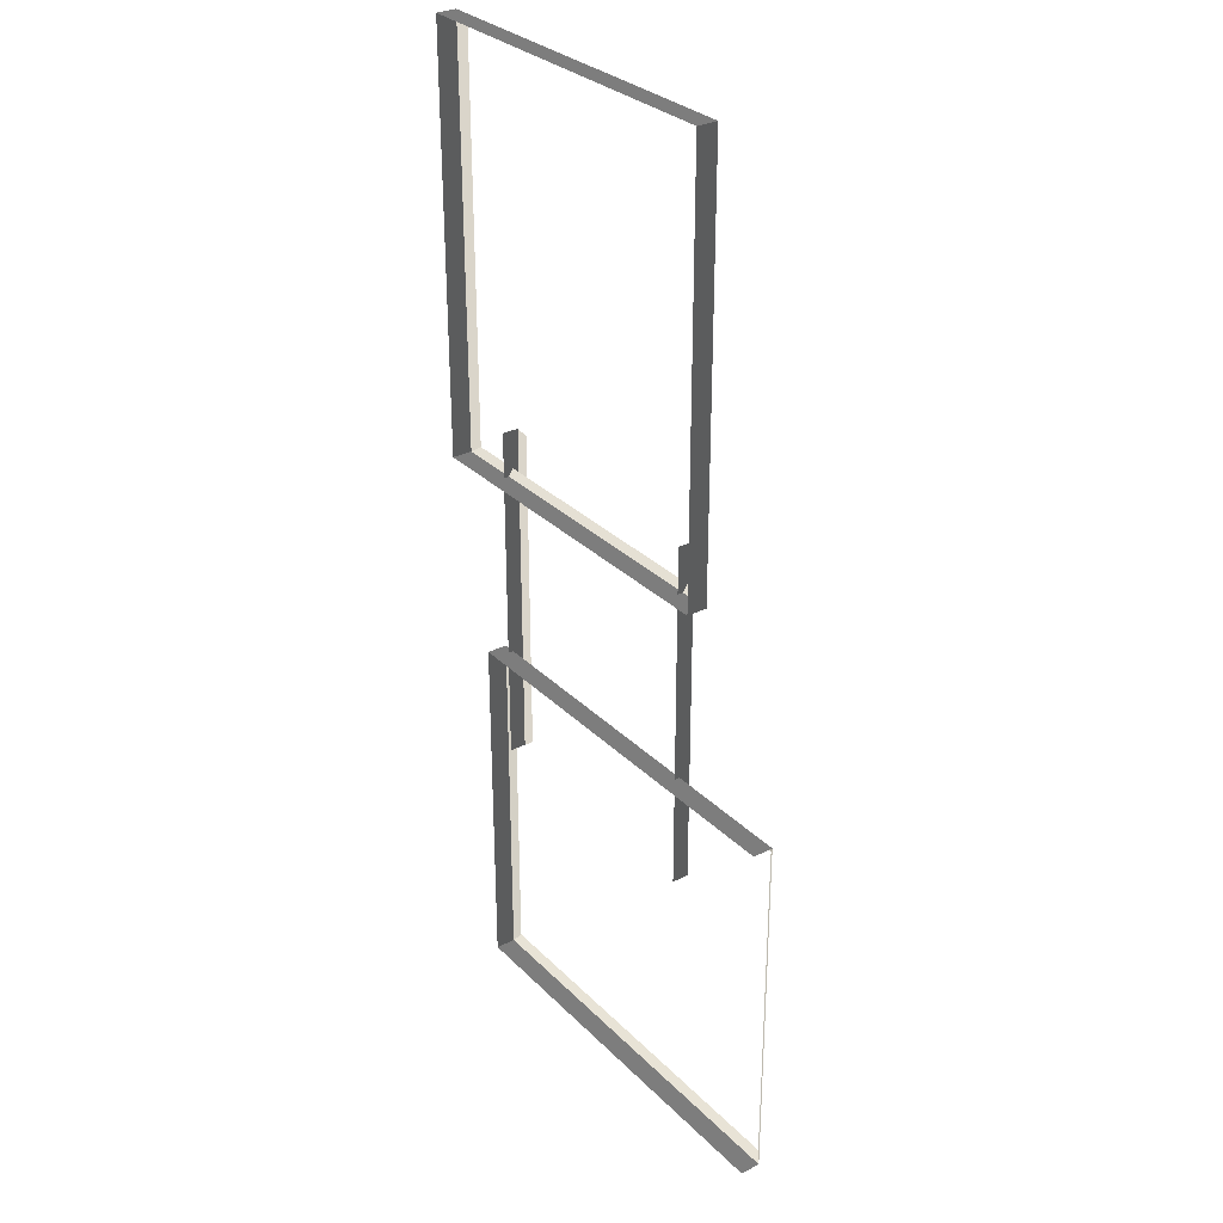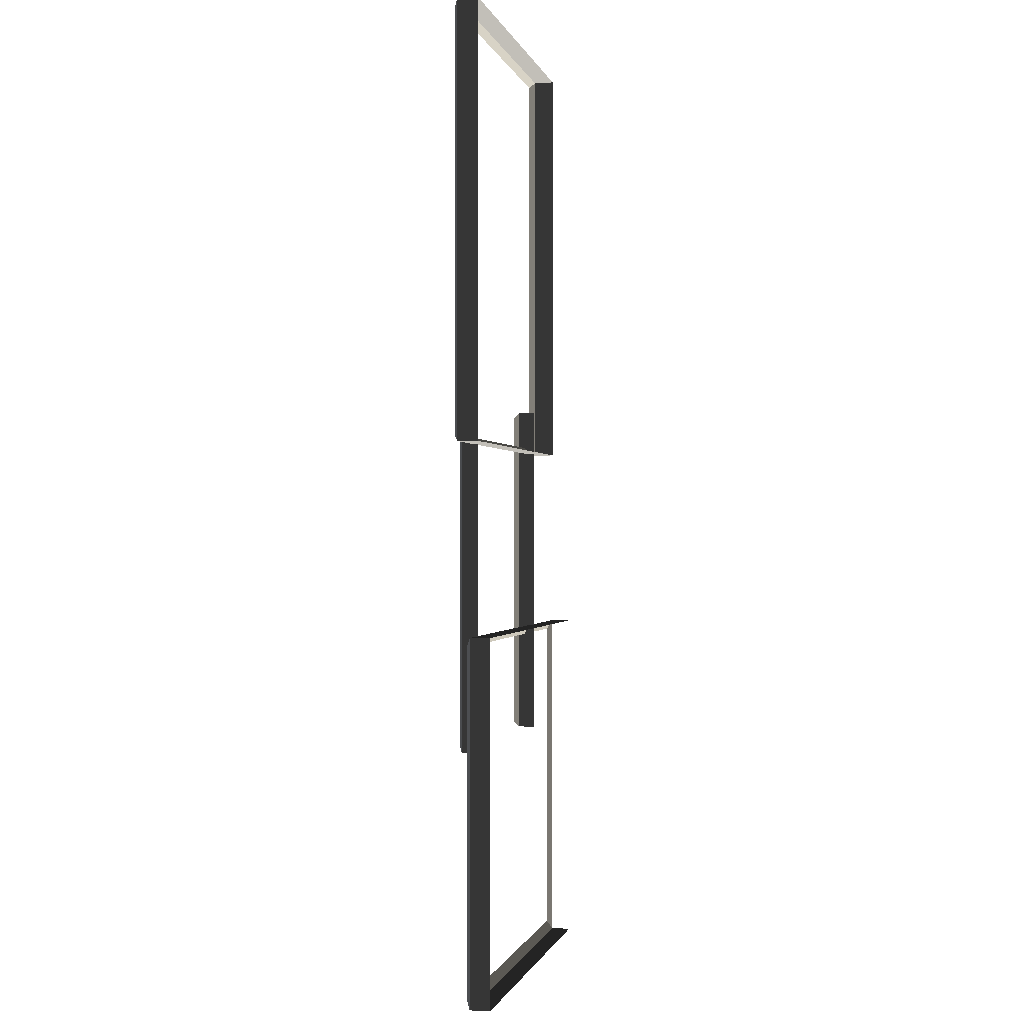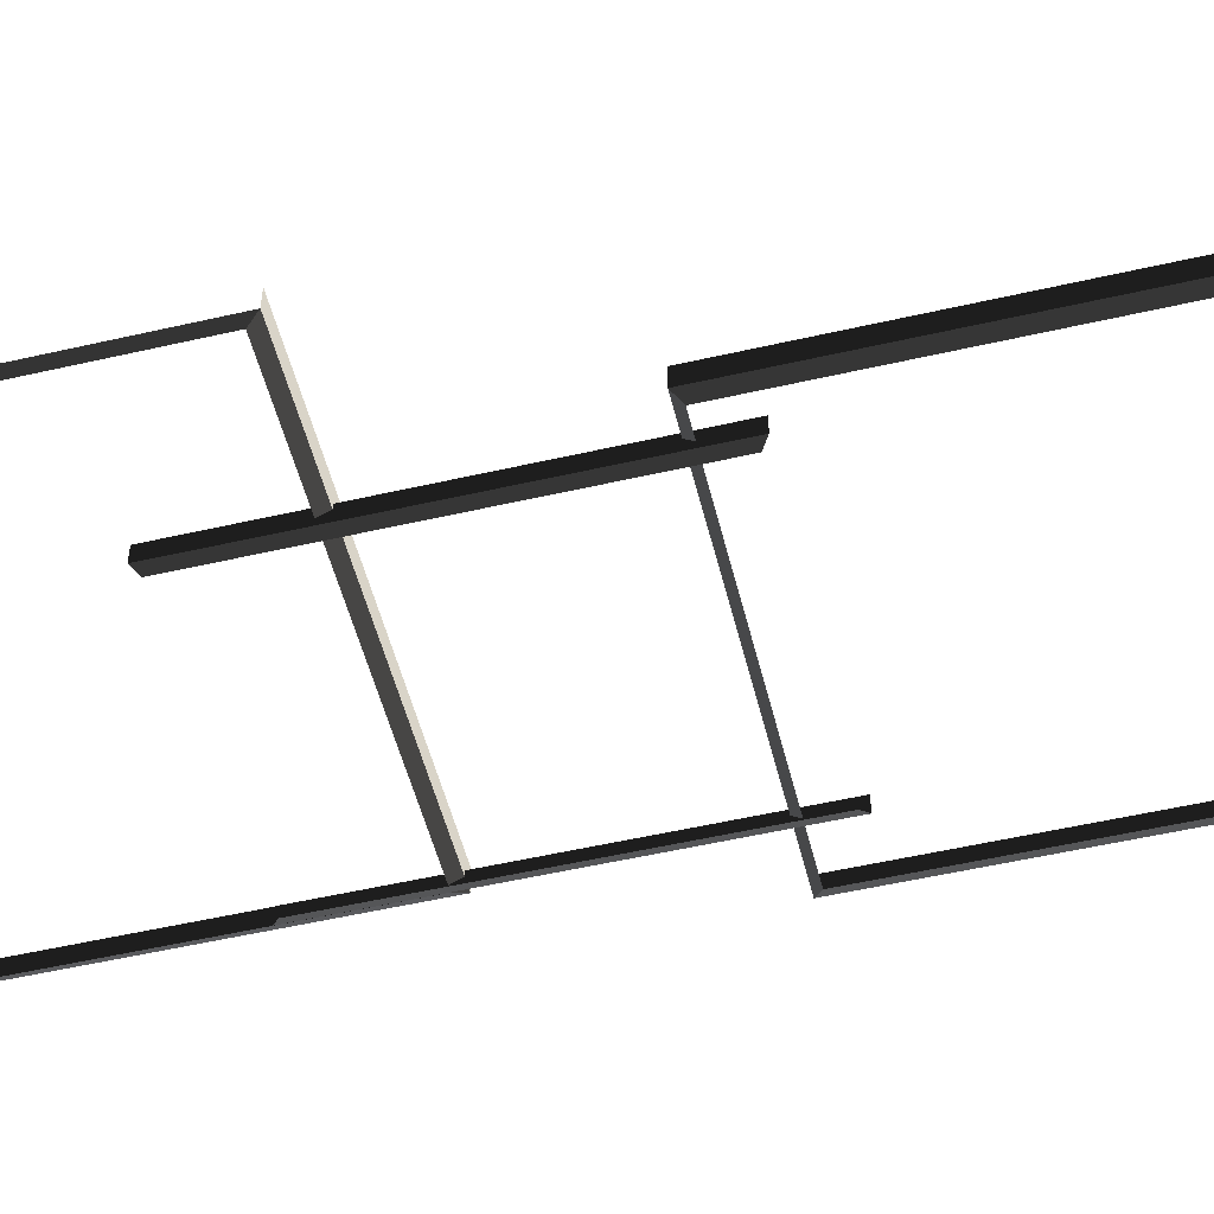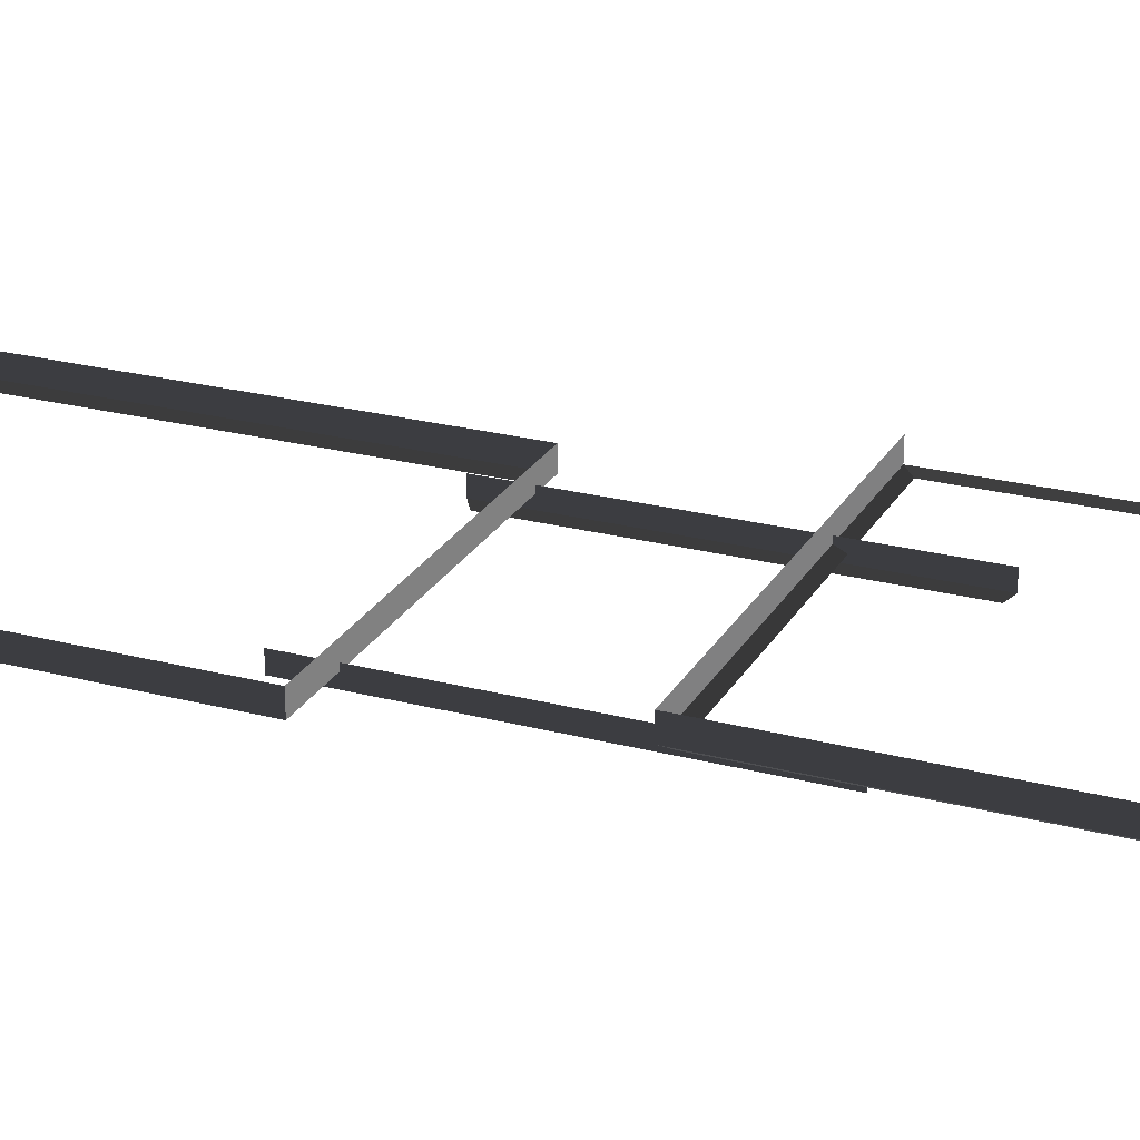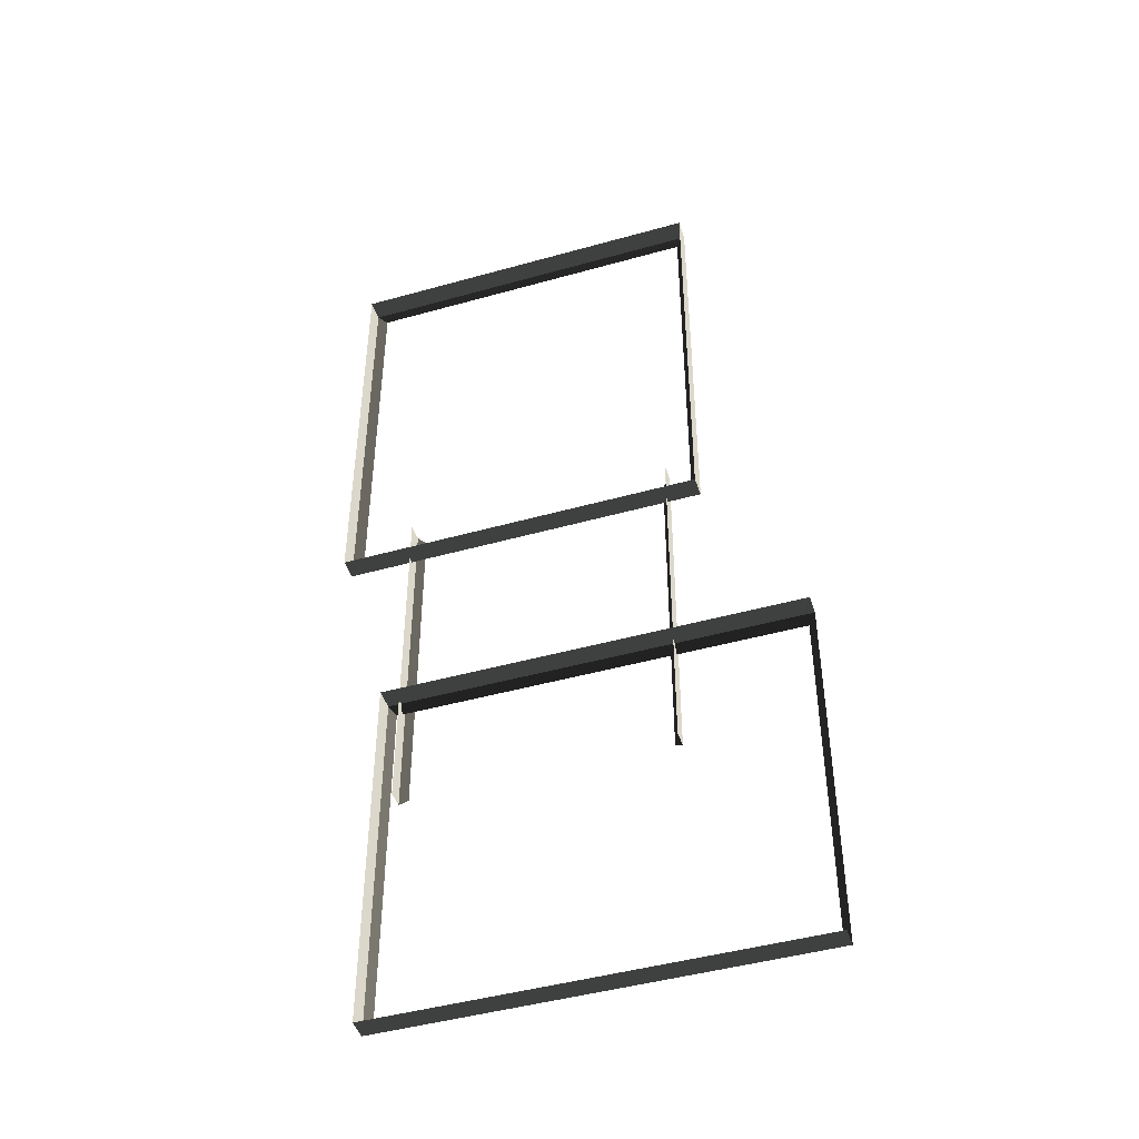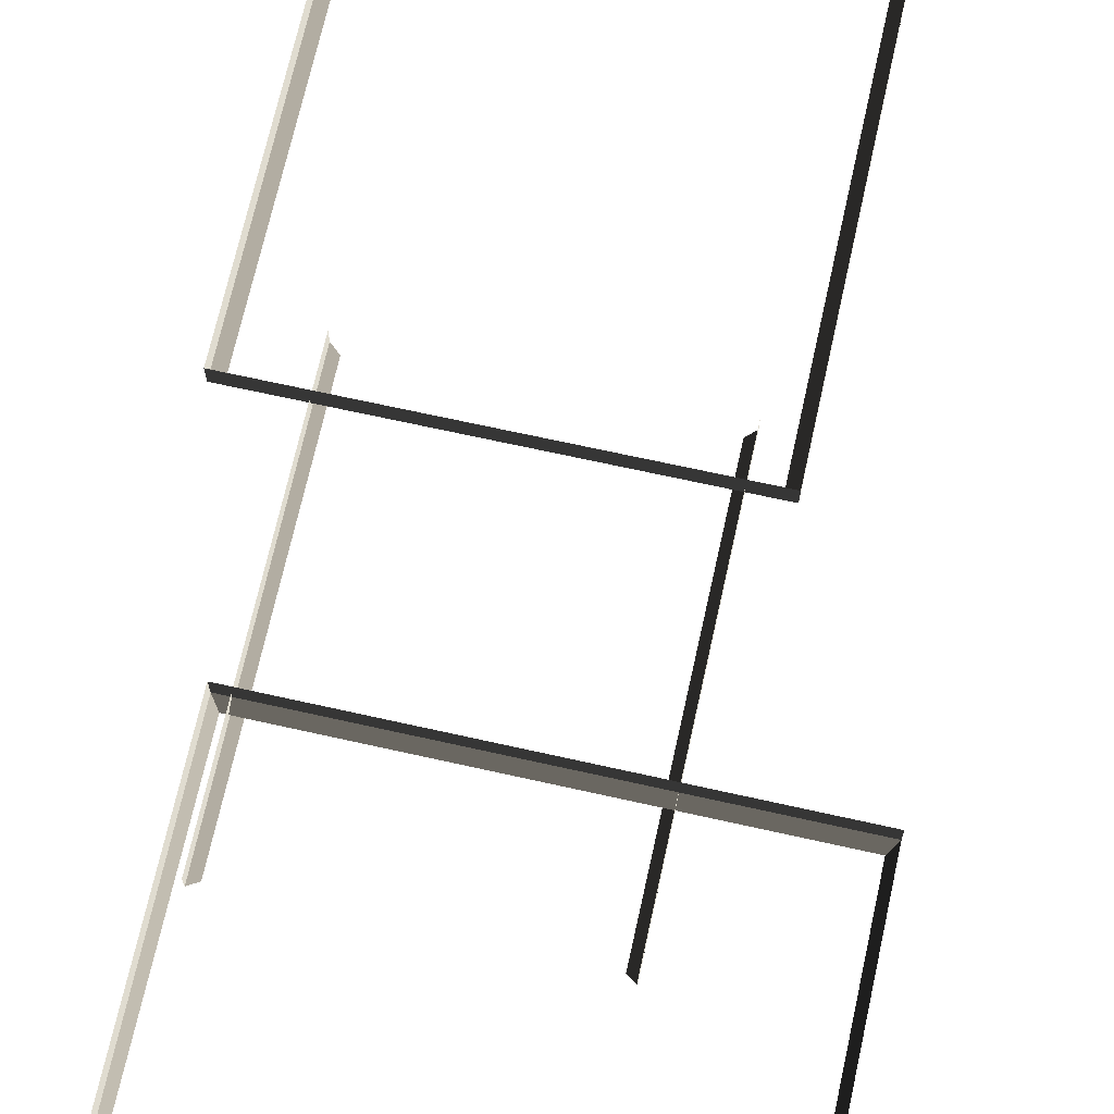
<metadata>
{"format":"obj","ext":"obj","renderer":"f3d","projection":"perspective","resolution":1024,"background":"white","views":[{"elev":30.5,"azim":54.1,"up":"+Y"},{"elev":-0.6,"azim":-77.5,"up":"+Y"},{"elev":-52.8,"azim":103.9,"up":"+Z"},{"elev":24.6,"azim":-66.8,"up":"+Z"},{"elev":-45.8,"azim":17.9,"up":"+Y"},{"elev":69.7,"azim":12.5,"up":"+Z"}]}
</metadata>
<code>
v -0.9954 0.4695 0.4622
v -0.8321 0.347 0.5438
v -0.8321 7.496 0.5438
v -0.9954 7.374 0.4622
v -0.8321 7.496 0.5438
v -0.8321 7.496 0.8882
v -6.965 7.496 0.8882
v -6.965 7.496 0.5438
v -6.802 7.374 0.4622
v -6.965 7.496 0.5438
v -6.965 0.3469 0.5438
v -6.802 0.4695 0.4622
v -6.802 0.4695 0.4622
v -6.965 0.3469 0.5438
v -0.8321 0.347 0.5438
v -0.9954 0.4695 0.4622
v -0.9954 7.374 0.4622
v -0.8321 7.496 0.5438
v -6.965 7.496 0.5438
v -6.802 7.374 0.4622
v -0.8321 0.347 0.5438
v -0.8321 0.3469 0.8882
v -0.8321 7.496 0.8882
v -0.8321 7.496 0.5438
v -6.965 7.496 0.5438
v -6.965 7.496 0.8882
v -6.965 0.3469 0.8882
v -6.965 0.3469 0.5438
v -6.965 0.3469 0.5438
v -6.965 0.3469 0.8882
v -0.8321 0.3469 0.8882
v -0.8321 0.347 0.5438
v -6.1 -8.999 0.5438
v -6.1 -8.999 0.8882
v 0.819 -9.008 0.8882
v 0.819 -9.008 0.5438
v 0.819 -2.875 0.5438
v 0.819 -2.875 0.8882
v -6.1 -2.866 0.8882
v -6.1 -2.866 0.5438
v -5.977 -3.029 0.4622
v -6.1 -2.866 0.5438
v -6.1 -8.999 0.5438
v -5.977 -8.836 0.4622
v 0.6964 -8.845 0.4622
v 0.819 -9.008 0.5438
v 0.819 -2.875 0.5438
v 0.6964 -3.038 0.4622
v -5.977 -8.836 0.4622
v -6.1 -8.999 0.5438
v 0.819 -9.008 0.5438
v 0.6964 -8.845 0.4622
v -6.1 -2.866 0.5438
v -6.1 -2.866 0.8882
v -6.1 -8.999 0.8882
v -6.1 -8.999 0.5438
v 0.6964 -3.038 0.4622
v 0.819 -2.875 0.5438
v -6.1 -2.866 0.5438
v -5.977 -3.029 0.4622
v -1.521 -4.684 0.2865
v -1.387 -4.785 0.3534
v -1.387 1.128 0.3534
v -1.521 1.027 0.2865
v -5.75 1.027 0.2865
v -5.884 1.128 0.3534
v -5.884 -4.785 0.3534
v -5.75 -4.684 0.2865
v -1.387 -4.785 0.3534
v -1.387 -4.785 0.6355
v -1.387 1.128 0.6355
v -1.387 1.128 0.3534
v -5.884 1.128 0.3534
v -5.884 1.128 0.6355
v -5.884 -4.785 0.6355
v -5.884 -4.785 0.3534
g Building_small_t1.120_37303_38
f 1 3 2
f 1 4 3
f 5 7 6
f 5 8 7
f 9 11 10
f 9 12 11
f 13 15 14
f 13 16 15
f 17 19 18
f 17 20 19
f 21 23 22
f 21 24 23
f 25 27 26
f 25 28 27
f 29 31 30
f 29 32 31
f 33 35 34
f 33 36 35
f 37 39 38
f 37 40 39
f 41 43 42
f 41 44 43
f 45 47 46
f 45 48 47
f 49 51 50
f 49 52 51
f 53 55 54
f 53 56 55
f 57 59 58
f 57 60 59
f 61 63 62
f 61 64 63
f 65 67 66
f 65 68 67
f 69 71 70
f 69 72 71
f 73 75 74
f 73 76 75

</code>
